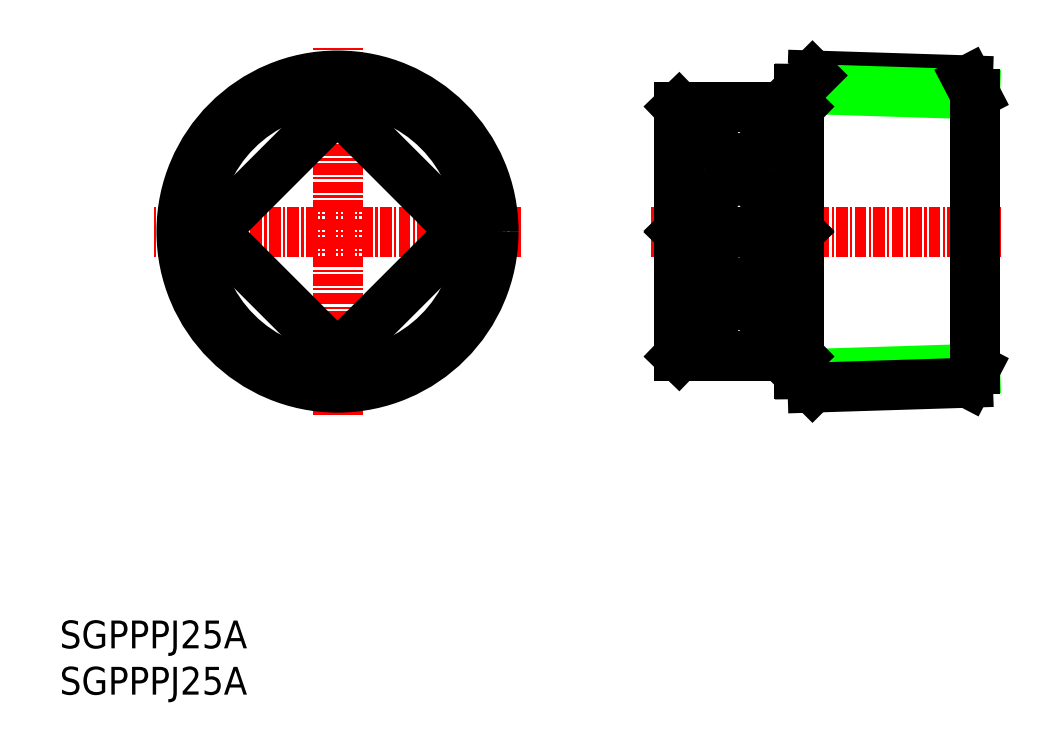
<metadata>
{"format":"dxf","ext":"dxf","renderer":"ezdxf+matplotlib","layout":"modelspace","background":"white","min_lineweight":24,"dpi":150}
</metadata>
<code>
0
SECTION
2
ENTITIES
0
INSERT
8
0
2
*U3
10
0
20
0
30
0
0
INSERT
8
0
2
*U4
10
0
20
0
30
0
0
LINE
8
CENTER
10
63.85
20
50
30
0
11
101.8
21
50
31
0
0
LINE
8
CENTER
10
30
20
30.15
30
0
11
30
21
69.85
31
0
0
LINE
8
CENTER
10
49.85
20
50
30
0
11
10.15
21
50
31
0
0
CIRCLE
8
0
10
30
20
50
30
0
40
15.41
0
CIRCLE
8
0
10
30
20
50
30
0
40
16.85
0
LINE
8
0
10
81.28
20
66.85
30
0
11
98.07
21
66.32
31
0
0
LINE
8
0
10
79.85
20
65.41
30
0
11
98.85
21
64.82
31
0
0
LINE
8
0
10
79.85
20
34.59
30
0
11
98.85
21
35.18
31
0
0
LINE
8
0
10
81.28
20
33.15
30
0
11
98.07
21
33.68
31
0
0
LINE
8
0
10
98.85
20
35.18
30
0
11
98.85
21
64.82
31
0
0
LINE
8
0
10
98.85
20
35.18
30
0
11
98.07
21
33.68
31
0
0
LINE
8
0
10
98.85
20
64.82
30
0
11
98.07
21
66.32
31
0
0
LINE
8
0
10
79.85
20
34.59
30
0
11
79.85
21
65.41
31
0
0
LINE
8
0
10
79.85
20
65.41
30
0
11
81.28
21
66.85
31
0
0
LINE
8
0
10
81.28
20
33.15
30
0
11
79.85
21
34.59
31
0
0
LINE
8
0
10
66.85
20
36.56
30
0
11
66.85
21
63.44
31
0
0
LINE
8
0
10
30
20
63.44
30
0
11
43.44
21
50
31
0
0
LINE
8
0
10
30
20
63.44
30
0
11
16.56
21
50
31
0
0
LINE
8
0
10
16.56
20
50
30
0
11
30
21
36.56
31
0
0
LINE
8
0
10
30
20
36.56
30
0
11
43.44
21
50
31
0
0
LINE
8
0
10
66.85
20
63.44
30
0
11
79.85
21
63.44
31
0
0
LINE
8
0
10
66.85
20
36.56
30
0
11
79.85
21
36.56
31
0
0
LINE
8
0
10
66.85
20
63.44
30
0
11
79.85
21
50
31
0
0
LINE
8
0
10
79.85
20
50
30
0
11
66.85
21
50
31
0
0
LINE
8
0
10
66.85
20
50
30
0
11
79.85
21
36.56
31
0
0
LINE
8
0
10
66.85
20
36.56
30
0
11
79.85
21
50
31
0
0
LINE
8
0
10
66.85
20
50
30
0
11
79.85
21
63.44
31
0
0
ENDSEC
0
EOF

</code>
